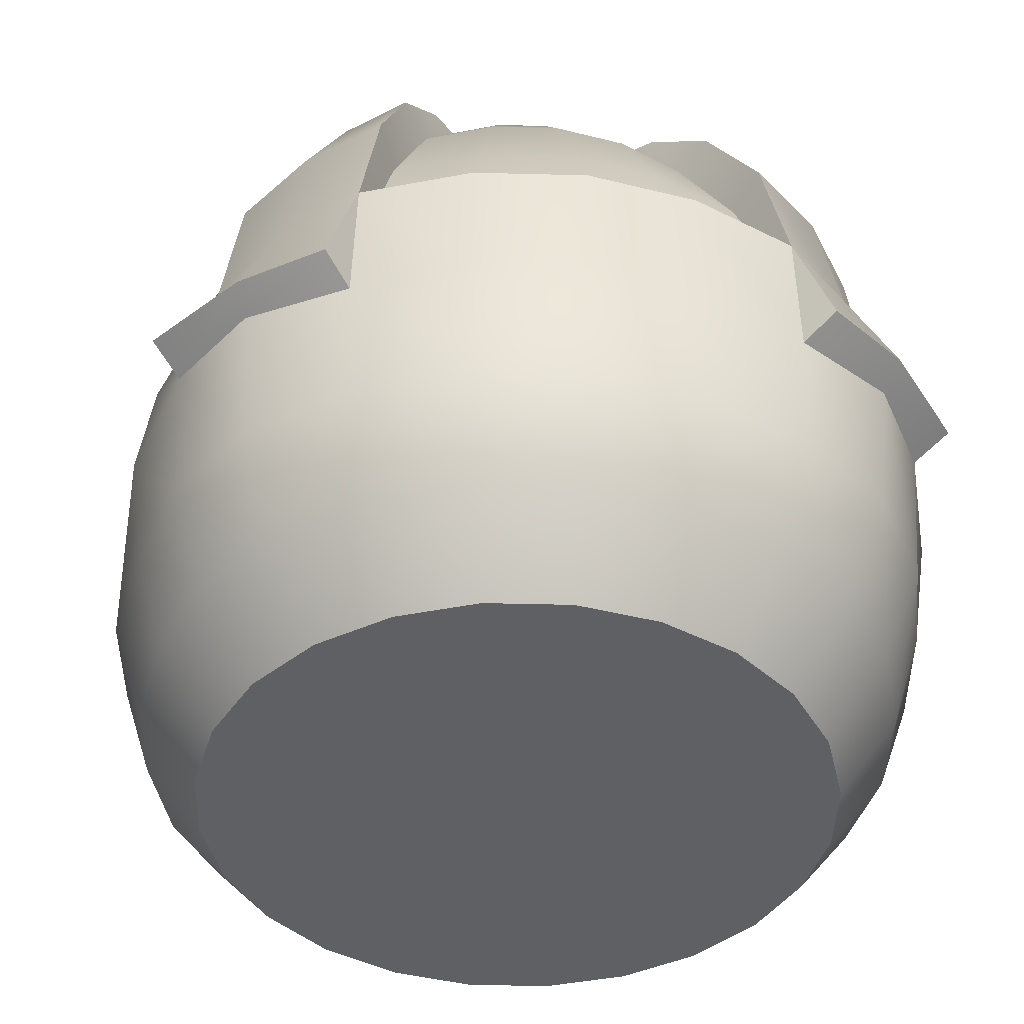
<metadata>
{"format":"obj","ext":"obj","renderer":"f3d","projection":"perspective","resolution":1024,"background":"white","views":[{"elev":-42.7,"azim":170.8,"up":"+Y"}]}
</metadata>
<code>
o character_builder_body_Cube.225
v 0.1551 0.6862 0.04529
v 0.2391 0.5899 0.06405
v 0.2981 0.4799 0.07845
v 0.3181 0.3514 0.0875
v 0.1686 0.6772 0.0875
v 0.2143 0.5899 0.1237
v 0.2619 0.4799 0.1516
v 0.2794 0.3815 0.1649
v 0.0875 0.6772 0.1516
v 0.1294 0.5675 0.2241
v 0.1516 0.4799 0.2625
v 0.169 0.394 0.2928
v 0.04529 0.6772 0.169
v 0.06667 0.5996 0.2293
v 0.07845 0.4799 0.2928
v 0.0875 0.394 0.3266
v -0 0.6772 0.175
v -0 0.5646 0.2603
v 0 0.4799 0.3031
v 0 0.394 0.3381
v -0.04529 0.6772 0.169
v -0.06196 0.5996 0.2312
v -0.07845 0.4799 0.2928
v -0.0875 0.394 0.3266
v -0.0875 0.6772 0.1516
v -0.1294 0.5675 0.2241
v -0.1516 0.4799 0.2625
v -0.169 0.394 0.2928
v -0.1686 0.6772 0.0875
v -0.2143 0.5899 0.1237
v -0.2619 0.4799 0.1516
v -0.2794 0.3815 0.1649
v -0.1551 0.6862 0.04529
v -0.2391 0.5899 0.06405
v -0.2981 0.4799 0.07845
v -0.3181 0.3514 0.0875
v 0.3181 0.3514 -0
v 0.3336 0.3438 0.09255
v 0.3453 0.2527 0.09588
v 0.3064 0.06784 0.08278
v 0.1686 0.6897 0.09255
v 0.2282 0.6172 0.1317
v 0.2748 0.4985 0.1617
v 0.2913 0.3845 0.1761
v 0.3148 0.2697 0.1879
v 0.307 0.15 0.1805
v 0.2789 0.06784 0.1617
v 0.1404 0.6897 0.1317
v 0.1901 0.6172 0.187
v 0.2282 0.4985 0.2294
v 0.2487 0.3845 0.2521
v 0.267 0.2697 0.2652
v 0.2578 0.15 0.2561
v 0.2312 0.06784 0.2294
v 0.1053 0.6897 0.1617
v 0.1404 0.6172 0.2294
v 0.1674 0.4985 0.2814
v 0.1843 0.3845 0.314
v 0.187 0.2697 0.3113
v 0.1824 0.15 0.314
v 0.1635 0.06784 0.2814
v 0.0944 0.3845 0.3505
v 0.0944 0.15 0.3505
v 0.08464 0.06784 0.314
v 0 0.3845 0.3629
v 0 0.15 0.3629
v 0 0.06784 0.3252
v -0.0944 0.3845 0.3505
v -0.0944 0.15 0.3505
v -0.08464 0.06784 0.314
v -0.1053 0.6897 0.1617
v -0.1404 0.6172 0.2294
v -0.1674 0.4985 0.2814
v -0.1843 0.3845 0.314
v -0.187 0.2697 0.3113
v -0.1824 0.15 0.314
v -0.1635 0.06784 0.2814
v -0.1404 0.6897 0.1317
v -0.1901 0.6172 0.187
v -0.2282 0.4985 0.2294
v -0.2487 0.3845 0.2521
v -0.267 0.2697 0.2652
v -0.2578 0.15 0.2561
v -0.2312 0.06784 0.2294
v -0.1686 0.6897 0.09255
v -0.2282 0.6172 0.1317
v -0.2748 0.4985 0.1617
v -0.2913 0.3845 0.1761
v -0.3148 0.2697 0.1879
v -0.307 0.15 0.1805
v -0.2789 0.06784 0.1617
v -0.3336 0.3438 0.09255
v -0.3453 0.2527 0.09588
v -0.3064 0.06784 0.08278
v -0.3308 0.1516 0.09178
v 0.3308 0.1516 0.09178
v 0.3336 0.3438 -0.001854
v 0.3453 0.2527 -0.001854
v 0.1832 0.373 0.3458
v 0.1858 0.2531 0.3494
v 0.09382 0.373 0.3796
v 0.09713 0.2531 0.3911
v -0 0.373 0.3911
v -0 0.2531 0.403
v -0.09382 0.373 0.3796
v -0.09713 0.2531 0.3911
v -0.1832 0.373 0.3458
v -0.1858 0.2531 0.3494
v 0.07845 0.7256 0.04529
v 0.0875 0.7256 0.02345
v 0 0.7256 0.09059
v 0.02345 0.7256 0.0875
v -0.02345 0.7256 0.0875
v -0.0875 0.7256 0.02345
v -0.07845 0.7256 0.04529
v 0.09141 0.7256 -0
v 0.06405 0.7256 0.06405
v 0.04529 0.7256 0.07845
v -0.06405 0.7256 0.06405
v -0.04529 0.7256 0.07845
v 0.2576 0 0.06725
v 0.2312 0 0.1317
v 0.1888 0 0.187
v 0.1335 0 0.2294
v 0.06911 0 0.2561
v -0 0 0.2652
v -0.06911 0 0.2561
v -0.1335 0 0.2294
v -0.1888 0 0.187
v -0.2312 0 0.1317
v -0.2576 0 0.06725
v 0.1056 0.6336 0.1829
v -0.1056 0.6336 0.1829
v 0.07006 0.544 0.2615
v -0 0.5414 0.272
v -0.07006 0.544 0.2615
v 0.06405 0.6024 0.2567
v -0.06405 0.6024 0.2567
v 0.1009 0.646 0.2006
v -0.1009 0.646 0.2006
v 0.068 0.564 0.2786
v -0.068 0.564 0.2786
v 0.1127 0.6024 0.2464
v -0.1127 0.6024 0.2464
v 0.01073 0.5543 0.2965
v 0.01073 0.5776 0.2848
v 0.321 0.2863 0.2064
v 0.2809 0.2863 0.2836
v 0.2137 0.2863 0.3298
v -0.2137 0.2863 0.3298
v -0.2809 0.2863 0.2836
v -0.321 0.2863 0.2064
v -0 0.7256 0
v -0.1551 0.6862 -0.04529
v -0.2391 0.5899 -0.06405
v -0.2981 0.4799 -0.07845
v -0.3181 0.3514 -0.0875
v -0.1686 0.6772 -0.0875
v -0.2143 0.5899 -0.1237
v -0.2619 0.4799 -0.1516
v -0.2794 0.3815 -0.1649
v -0.0875 0.6772 -0.1516
v -0.1175 0.6005 -0.2035
v -0.1516 0.4799 -0.2625
v -0.169 0.394 -0.2928
v -0.04529 0.6772 -0.169
v -0.0875 0.394 -0.3266
v -0 0.6772 -0.175
v -0 0.394 -0.3381
v 0.04529 0.6772 -0.169
v 0.0875 0.394 -0.3266
v 0.0875 0.6772 -0.1516
v 0.1175 0.6005 -0.2035
v 0.1516 0.4799 -0.2625
v 0.169 0.394 -0.2928
v 0.1686 0.6772 -0.0875
v 0.2143 0.5899 -0.1237
v 0.2619 0.4799 -0.1516
v 0.2794 0.3815 -0.1649
v 0.1551 0.6862 -0.04529
v 0.2391 0.5899 -0.06405
v 0.2981 0.4799 -0.07845
v 0.3181 0.3514 -0.0875
v 0.1468 0.6894 0
v 0.2391 0.5899 -0
v 0.298 0.4799 -0
v -0.1468 0.6894 0
v -0.2391 0.5899 0
v -0.298 0.4799 0
v -0.3181 0.3514 0
v -0 0 0.001854
v -0.3172 0.06784 0.001854
v -0.3336 0.3438 -0.09255
v -0.3453 0.2527 -0.09588
v -0.3064 0.06784 -0.08278
v -0.1686 0.6897 -0.09255
v -0.2282 0.6172 -0.1317
v -0.2748 0.4985 -0.1765
v -0.2913 0.3845 -0.1761
v -0.3148 0.2697 -0.1879
v -0.307 0.15 -0.1805
v -0.2789 0.06784 -0.1617
v -0.1404 0.6897 -0.1317
v -0.1901 0.6172 -0.187
v -0.2282 0.4985 -0.2443
v -0.2487 0.3845 -0.2521
v -0.267 0.2697 -0.2652
v -0.2578 0.15 -0.2561
v -0.2312 0.06784 -0.2294
v -0.1053 0.6897 -0.1617
v -0.1404 0.6172 -0.2294
v -0.1674 0.4985 -0.2962
v -0.1843 0.3845 -0.314
v -0.187 0.2697 -0.3113
v -0.1824 0.15 -0.314
v -0.1635 0.06784 -0.2814
v -0.0944 0.3845 -0.3505
v -0.0944 0.15 -0.3505
v -0.08464 0.06784 -0.314
v -0 0.3845 -0.3629
v -0 0.15 -0.3629
v -0 0.06784 -0.3252
v 0.0944 0.3845 -0.3505
v 0.0944 0.15 -0.3505
v 0.08464 0.06784 -0.314
v 0.1053 0.6897 -0.1617
v 0.1404 0.6172 -0.2294
v 0.1674 0.4985 -0.2962
v 0.1843 0.3845 -0.314
v 0.187 0.2697 -0.3113
v 0.1824 0.15 -0.314
v 0.1635 0.06784 -0.2814
v 0.1404 0.6897 -0.1317
v 0.1901 0.6172 -0.187
v 0.2282 0.4985 -0.2443
v 0.2487 0.3845 -0.2521
v 0.267 0.2697 -0.2652
v 0.2578 0.15 -0.2561
v 0.2312 0.06784 -0.2294
v 0.1686 0.6897 -0.09255
v 0.2282 0.6172 -0.1317
v 0.2748 0.4985 -0.1765
v 0.2913 0.3845 -0.1761
v 0.3148 0.2697 -0.1879
v 0.307 0.15 -0.1805
v 0.2789 0.06784 -0.1617
v 0.3336 0.3438 -0.09255
v 0.3453 0.2527 -0.09588
v 0.3064 0.06784 -0.08278
v 0.3453 0.15 0.001854
v 0.3172 0.06784 0.001854
v 0.3308 0.1516 -0.09178
v -0.3308 0.1516 -0.09178
v -0.3336 0.3438 0.001854
v -0.3453 0.2527 0.001854
v -0.3453 0.15 0.001854
v 0.07845 0.4791 -0.2925
v -0 0.4788 -0.3028
v -0.06083 0.6009 -0.2268
v -0.09713 0.2699 -0.3541
v -0 0.601 -0.2348
v -0 0.2699 -0.366
v 0.06083 0.6009 -0.2268
v 0.09713 0.2699 -0.3541
v -0.07845 0.4791 -0.2925
v -0.07845 0.7256 -0.04529
v -0.0875 0.7256 -0.02345
v -0 0.7256 -0.09059
v -0.02345 0.7256 -0.0875
v 0.02345 0.7256 -0.0875
v 0.0875 0.7256 -0.02345
v 0.07845 0.7256 -0.04529
v -0.09141 0.7256 0
v -0.06405 0.7256 -0.06405
v -0.04529 0.7256 -0.07845
v 0.06405 0.7256 -0.06405
v 0.04529 0.7256 -0.07845
v -0.2666 0 0.001854
v -0.2576 0 -0.06725
v -0.2312 0 -0.1317
v -0.1888 0 -0.187
v -0.1335 0 -0.2294
v -0.06911 0 -0.2561
v -0 0 -0.2652
v 0.06911 0 -0.2561
v 0.1335 0 -0.2294
v 0.1888 0 -0.187
v 0.2312 0 -0.1317
v 0.2576 0 -0.06725
v 0.2666 0 0.001854
v -0.3399 0.2863 -0.2118
v -0.2763 0.2863 -0.289
v -0.2102 0.2863 -0.3352
v 0.2102 0.2863 -0.3352
v 0.2763 0.2863 -0.289
v 0.3399 0.2863 -0.2118
v 0.1551 0.7048 0.04529
v -0.1551 0.7048 0.04529
v -0.1551 0.7048 -0.04529
v 0.1551 0.7048 -0.04529
v 0.1468 0.7081 0
v -0.1468 0.7081 0
v 0.0519 0.4109 0.365
v 0.06644 0.4446 0.307
v 0.09772 0.4311 0.3181
v 0.1203 0.5196 0.3551
v 0.1171 0.4227 0.3471
v 0.04504 0.3561 0.3582
v 0.1171 0.4227 0.3829
v 0.1203 0.5196 0.3749
v 0.09772 0.4311 0.4119
v 0.04504 0.3561 0.3718
v 0.06644 0.4446 0.423
v 0.084 0.5352 0.3551
v 0.03516 0.4581 0.4119
v 0.01675 0.3683 0.3582
v 0.01582 0.4664 0.3829
v 0.084 0.5352 0.3749
v 0.01582 0.4664 0.3471
v 0.01675 0.3683 0.3718
v 0.03516 0.4581 0.3181
v 0.0874 0.4486 0.3407
v 0.07119 0.4556 0.335
v 0.09741 0.4443 0.3557
v 0.09741 0.4443 0.3743
v 0.0874 0.4486 0.3893
v 0.07119 0.4556 0.395
v 0.05499 0.4626 0.3893
v 0.04497 0.4669 0.3743
v 0.04497 0.4669 0.3557
v 0.05499 0.4626 0.3407
v 0.1235 0.4943 0.32
v 0.09347 0.5073 0.3094
v 0.142 0.4863 0.3478
v 0.142 0.4863 0.3822
v 0.1235 0.4943 0.41
v 0.09347 0.5073 0.4206
v 0.06345 0.5202 0.41
v 0.0449 0.5282 0.3822
v 0.0449 0.5282 0.3478
v 0.06345 0.5202 0.32
v 0.1469 0.5487 0.32
v 0.1169 0.5616 0.3094
v 0.1655 0.5407 0.3478
v 0.1655 0.5407 0.3822
v 0.1469 0.5487 0.41
v 0.1169 0.5616 0.4206
v 0.0869 0.5746 0.41
v 0.06835 0.5826 0.3822
v 0.06835 0.5826 0.3478
v 0.0869 0.5746 0.32
v 0.1538 0.5739 0.3251
v 0.1271 0.5853 0.3156
v 0.1703 0.5667 0.3497
v 0.1703 0.5667 0.3803
v 0.1538 0.5739 0.4049
v 0.1271 0.5853 0.4144
v 0.1005 0.5968 0.4049
v 0.08403 0.6039 0.3803
v 0.08403 0.6039 0.3497
v 0.1005 0.5968 0.3251
v 0.1355 0.6048 0.365
v 0.05488 0.4178 0.307
v 0.08616 0.4043 0.3181
v 0.1055 0.3959 0.3471
v 0.1055 0.3959 0.3829
v 0.08616 0.4043 0.4119
v 0.05488 0.4178 0.423
v 0.02359 0.4313 0.4119
v 0.00426 0.4396 0.3829
v 0.00426 0.4396 0.3471
v 0.02359 0.4313 0.3181
v 0.002071 0.3642 0.377
v 0.05215 0.3426 0.377
v 0.05215 0.3426 0.3529
v 0.002071 0.3642 0.3529
v 0.144 0.5963 0.3497
v 0.1338 0.6008 0.346
v 0.1504 0.5936 0.3591
v 0.1504 0.5936 0.3709
v 0.144 0.5963 0.3803
v 0.1338 0.6008 0.384
v 0.1236 0.6052 0.3803
v 0.1172 0.6079 0.3709
v 0.1172 0.6079 0.3591
v 0.1236 0.6052 0.3497
v -0.009902 0.3163 0.3604
v -0.009902 0.3163 0.3696
v -0.01182 0.3067 0.365
v 0.02557 0.301 0.3696
v 0.02557 0.301 0.3604
v 0.01988 0.293 0.365
v -0.1183 0.3195 0.3118
v -0.1196 0.3237 0.3156
v -0.1238 0.3239 0.3116
v -0.1219 0.3206 0.3113
v -0.1438 0.5007 0.3482
v -0.1439 0.5062 0.3462
v -0.1481 0.5008 0.3443
v -0.1472 0.5044 0.3452
v -0.1167 0.3212 0.3035
v -0.1222 0.3256 0.3033
v -0.1168 0.3267 0.3015
v -0.1203 0.3223 0.303
v -0.1423 0.5079 0.3379
v -0.141 0.5037 0.3341
v -0.1465 0.5026 0.336
v -0.1455 0.5062 0.3369
v -0.0387 0.3272 0.3291
v -0.03451 0.3325 0.331
v -0.03994 0.3315 0.3329
v -0.03546 0.329 0.3301
v -0.0643 0.5139 0.3635
v -0.06421 0.5084 0.3655
v -0.05877 0.5095 0.3637
v -0.06067 0.5128 0.364
v -0.03707 0.329 0.3208
v -0.03716 0.3344 0.3187
v -0.03287 0.3343 0.3227
v -0.03383 0.3307 0.3218
v -0.06267 0.5157 0.3552
v -0.05714 0.5113 0.3554
v -0.06143 0.5114 0.3514
v -0.05904 0.5146 0.3557
v -0.139 0.4047 0.3327
v -0.1407 0.4168 0.335
v -0.1376 0.4062 0.3256
v -0.1393 0.4183 0.3279
v -0.081 0.4103 0.3453
v -0.08266 0.4224 0.3476
v -0.07961 0.4118 0.3382
v -0.08126 0.4239 0.3405
v -0.08965 0.4851 0.3517
v -0.088 0.473 0.3495
v -0.09104 0.4836 0.3588
v -0.08939 0.4715 0.3566
v -0.1477 0.4794 0.3391
v -0.146 0.4674 0.3369
v -0.1491 0.4779 0.3462
v -0.1474 0.4659 0.344
v -0.1099 0.4521 0.3408
v -0.1082 0.44 0.3386
v -0.1113 0.4506 0.3479
v -0.1096 0.4385 0.3457
v -0.1435 0.4488 0.3335
v -0.1418 0.4368 0.3313
v -0.1449 0.4473 0.3406
v -0.1432 0.4353 0.3384
v 0.2859 0.3712 0.2595
v 0.2841 0.3779 0.2372
v 0.2571 0.364 0.2111
v 0.2959 0.3536 0.2595
v 0.3007 0.3486 0.2372
v 0.2739 0.3344 0.211
v 0.2965 0.336 0.2696
v 0.3016 0.3194 0.254
v 0.2747 0.3048 0.2279
v 0.2872 0.3267 0.2852
v 0.2863 0.3039 0.2797
v 0.2592 0.2892 0.2539
v 0.2796 0.356 0.2849
v 0.2726 0.33 0.2988
v 0.2619 0.3094 0.3024
v 0.2346 0.2948 0.2768
v 0.2593 0.3444 0.3042
v 0.2399 0.3334 0.3113
v 0.2124 0.319 0.2859
v 0.2537 0.3632 0.2988
v 0.2306 0.3646 0.3024
v 0.203 0.3505 0.2769
v 0.2583 0.3775 0.2851
v 0.2383 0.3883 0.2798
v 0.2109 0.3745 0.2541
v 0.271 0.3807 0.2696
v 0.2594 0.3936 0.254
v 0.2322 0.3798 0.2281
v -0.2859 0.3712 0.2595
v -0.2841 0.3779 0.2372
v -0.2571 0.364 0.2111
v -0.2959 0.3536 0.2595
v -0.3007 0.3486 0.2372
v -0.2739 0.3344 0.211
v -0.2965 0.336 0.2696
v -0.3016 0.3194 0.254
v -0.2747 0.3048 0.2279
v -0.2872 0.3267 0.2852
v -0.2863 0.3039 0.2797
v -0.2592 0.2892 0.2539
v -0.2796 0.356 0.2849
v -0.2726 0.33 0.2988
v -0.2619 0.3094 0.3024
v -0.2346 0.2948 0.2768
v -0.2593 0.3444 0.3042
v -0.2399 0.3334 0.3113
v -0.2124 0.319 0.2859
v -0.2537 0.3632 0.2988
v -0.2306 0.3646 0.3024
v -0.203 0.3505 0.2769
v -0.2583 0.3775 0.2851
v -0.2383 0.3883 0.2798
v -0.2109 0.3745 0.2541
v -0.271 0.3807 0.2696
v -0.2594 0.3936 0.254
v -0.2322 0.3798 0.2281
f 32 36 92 88
f 37 4 38 97
f 4 8 44 38
f 20 24 68 65
f 28 27 73 74
f 12 16 62 58
f 11 12 58 57
f 27 26 72 73
f 16 20 65 62
f 10 11 57 56
f 133 25 71
f 24 28 74 68
f 132 10 56
f 25 120 71
f 118 9 55
f 31 32 88 87
f 8 7 43 44
f 30 31 87 86
f 36 190 254 92
f 7 6 42 43
f 187 33 298 302
f 29 30 86 85
f 6 5 41 42
f 40 96 46 47
f 290 251 40 121
f 91 90 95 94
f 90 89 93 95
f 121 40 47 122
f 39 38 44 45
f 251 250 96 40
f 42 41 48 49
f 46 45 52 53
f 43 42 49 50
f 47 46 53 54
f 44 43 50 51
f 41 109 117 48
f 122 47 54 123
f 88 89 152
f 51 50 57 58
f 48 117 118 55
f 123 54 61 124
f 89 82 151 152
f 49 48 55 56
f 53 52 59 60
f 50 49 56 57
f 124 61 64 125
f 60 59 100
f 65 68 105 103
f 75 76 108
f 64 63 66 67
f 125 64 67 126
f 126 67 70 127
f 59 58 99 100
f 68 74 107 105
f 67 66 69 70
f 62 65 103 101
f 70 69 76 77
f 127 70 77 128
f 74 75 108 107
f 72 71 78 79
f 76 75 82 83
f 73 72 79 80
f 77 76 83 84
f 74 73 80 81
f 71 120 119 78
f 128 77 84 129
f 84 83 90 91
f 81 80 87 88
f 78 119 115 85
f 129 84 91 130
f 79 78 85 86
f 83 82 89 90
f 80 79 86 87
f 130 91 94 131
f 89 88 92 93
f 131 94 192 278
f 94 95 256 192
f 96 39 45 46
f 93 255 256 95
f 92 254 255 93
f 97 38 39 98
f 98 39 96 250
f 100 99 101 102
f 60 100 102 63
f 102 101 103 104
f 63 102 104 66
f 104 103 105 106
f 66 104 106 69
f 69 106 108 76
f 106 105 107 108
f 58 62 101 99
f 54 53 60 61
f 61 60 63 64
f 191 290 121
f 191 121 122
f 191 122 123
f 191 123 124
f 191 124 125
f 191 125 126
f 191 126 127
f 191 127 128
f 191 128 129
f 191 129 130
f 191 130 131
f 191 131 278
f 133 71 72
f 26 133 72
f 9 132 55
f 55 132 56
f 147 44 51 148
f 148 51 58 149
f 150 74 81 151
f 151 81 88 152
f 52 45 147 148
f 59 52 148 149
f 45 44 147
f 75 74 150
f 82 75 150 151
f 58 59 149
f 179 183 247 243
f 190 157 193 254
f 157 161 199 193
f 169 171 223 220
f 175 174 228 229
f 165 167 217 213
f 164 165 213 212
f 174 173 227 228
f 167 169 220 217
f 163 164 212 211
f 171 175 229 223
f 172 277 226
f 275 162 210
f 178 179 243 242
f 161 160 198 199
f 177 178 242 241
f 183 37 97 247
f 160 159 197 198
f 176 177 241 240
f 159 158 196 197
f 195 253 201 202
f 278 192 195 279
f 246 245 252 249
f 245 244 248 252
f 279 195 202 280
f 194 193 199 200
f 192 256 253 195
f 197 196 203 204
f 201 200 207 208
f 198 197 204 205
f 202 201 208 209
f 199 198 205 206
f 196 266 274 203
f 280 202 209 281
f 243 244 296
f 206 205 212 213
f 203 274 275 210
f 281 209 216 282
f 244 237 295 296
f 204 203 210 211
f 208 207 214 215
f 205 204 211 212
f 282 216 219 283
f 219 218 221 222
f 283 219 222 284
f 284 222 225 285
f 222 221 224 225
f 225 224 231 232
f 285 225 232 286
f 163 211 210 162
f 227 226 233 234
f 231 230 237 238
f 228 227 234 235
f 232 231 238 239
f 229 228 235 236
f 226 277 276 233
f 286 232 239 287
f 239 238 245 246
f 236 235 242 243
f 233 276 272 240
f 287 239 246 288
f 234 233 240 241
f 238 237 244 245
f 235 234 241 242
f 288 246 249 289
f 244 243 247 248
f 289 249 251 290
f 249 252 250 251
f 253 194 200 201
f 248 98 250 252
f 247 97 98 248
f 254 193 194 255
f 255 194 253 256
f 214 213 217 260
f 215 214 260 218
f 260 217 220 262
f 218 260 262 221
f 262 220 223 264
f 221 262 264 224
f 224 264 230 231
f 264 223 229 230
f 209 208 215 216
f 216 215 218 219
f 191 278 279
f 191 279 280
f 191 280 281
f 191 281 282
f 191 282 283
f 191 283 284
f 191 284 285
f 191 285 286
f 191 286 287
f 191 287 288
f 191 288 289
f 191 289 290
f 226 227 173 172
f 291 199 206 292
f 292 206 213 293
f 294 229 236 295
f 295 236 243 296
f 207 200 291 292
f 214 207 292 293
f 200 199 291
f 230 229 294
f 237 230 294 295
f 213 214 293
f 297 110 109 41
f 85 115 114 298
f 114 273 302 298
f 116 110 297 301
f 299 267 266 196
f 240 272 271 300
f 271 116 301 300
f 273 267 299 302
f 184 180 300 301
f 154 187 302 299
f 5 1 297 41
f 180 176 240 300
f 33 29 85 298
f 158 154 299 196
f 1 184 301 297
f 363 304 305 364
f 364 305 307 365
f 365 307 309 366
f 366 309 311 367
f 367 311 313 368
f 368 313 315 369
f 369 315 317 370
f 370 317 319 371
f 317 315 328 329
f 371 319 321 372
f 372 321 304 363
f 322 323 333 332
f 315 313 327 328
f 313 311 326 327
f 311 309 325 326
f 305 304 323 322
f 309 307 324 325
f 307 305 322 324
f 304 321 331 323
f 321 319 330 331
f 319 317 329 330
f 337 336 346 347
f 330 329 339 340
f 327 326 336 337
f 324 322 332 334
f 331 330 340 341
f 328 327 337 338
f 325 324 334 335
f 323 331 341 333
f 329 328 338 339
f 326 325 335 336
f 344 342 352 354
f 334 332 342 344
f 341 340 350 351
f 338 337 347 348
f 335 334 344 345
f 333 341 351 343
f 339 338 348 349
f 336 335 345 346
f 332 333 343 342
f 340 339 349 350
f 361 360 385 386
f 351 350 360 361
f 348 347 357 358
f 345 344 354 355
f 343 351 361 353
f 349 348 358 359
f 346 345 355 356
f 342 343 353 352
f 350 349 359 360
f 347 346 356 357
f 358 357 382 383
f 355 354 379 380
f 353 361 386 378
f 359 358 383 384
f 356 355 380 381
f 352 353 378 377
f 360 359 384 385
f 357 356 381 382
f 354 352 377 379
f 303 363 364
f 303 364 365
f 303 365 366
f 303 366 367
f 303 367 368
f 303 368 369
f 303 369 370
f 303 370 371
f 303 371 372
f 303 372 363
f 362 377 378
f 362 379 377
f 362 380 379
f 362 381 380
f 362 382 381
f 362 383 382
f 362 384 383
f 362 385 384
f 362 386 385
f 362 378 386
f 3 2 6 7
f 4 3 7 8
f 2 1 5 6
f 134 10 143 141
f 12 11 15 16
f 18 22 138
f 16 15 19 20
f 20 19 23 24
f 24 23 27 28
f 31 30 34 35
f 32 31 35 36
f 30 29 33 34
f 35 189 190 36
f 34 188 189 35
f 33 187 188 34
f 184 1 2 185
f 185 2 3 186
f 186 3 4 37
f 25 133 140
f 26 136 142 144
f 18 146 137 14
f 19 135 136 23
f 15 134 135 19
f 11 10 134
f 136 26 27
f 15 11 134
f 23 136 27
f 141 143 137
f 142 138 144
f 138 25 140
f 139 9 137
f 22 25 138
f 133 26 144 140
f 10 132 139 143
f 9 14 137
f 132 9 139
f 136 135 142
f 18 138 142 135
f 143 139 137
f 144 138 140
f 145 141 137 146
f 18 135 145 146
f 141 145 135 134
f 156 155 159 160
f 157 156 160 161
f 155 154 158 159
f 178 177 181 182
f 179 178 182 183
f 177 176 180 181
f 165 164 265 167
f 182 186 37 183
f 181 185 186 182
f 180 184 185 181
f 187 154 155 188
f 188 155 156 189
f 189 156 157 190
f 259 166 168 261
f 261 168 170 263
f 167 265 258 169
f 265 259 261 258
f 171 257 174 175
f 258 261 263 257
f 169 258 257 171
f 263 170 172 173
f 257 263 173 174
f 164 163 259 265
f 163 162 166 259
f 308 312 374 375
f 312 310 318 320
f 308 306 310 312
f 316 314 306 308
f 320 318 314 316
f 376 375 391 387
f 320 316 376 373
f 316 308 375 376
f 312 320 373 374
f 373 376 387 388
f 391 390 392
f 388 387 389
f 387 391 392 389
f 389 392 390 388
f 374 373 388 390
f 375 374 390 391
f 476 475 450 451
f 474 461 449
f 475 474 449 450
f 450 449 452 453
f 451 450 453 454
f 449 461 452
f 453 452 455 456
f 454 453 456 457
f 452 461 455
f 456 455 458 459
f 457 456 459 460
f 455 461 458
f 459 458 462 463
f 460 459 463 464
f 458 461 462
f 463 462 465 466
f 464 463 466 467
f 462 461 465
f 466 465 468 469
f 467 466 469 470
f 465 461 468
f 469 468 471 472
f 470 469 472 473
f 468 461 471
f 472 471 474 475
f 473 472 475 476
f 471 461 474
f 504 479 478 503
f 502 477 489
f 503 478 477 502
f 478 481 480 477
f 479 482 481 478
f 477 480 489
f 481 484 483 480
f 482 485 484 481
f 480 483 489
f 484 487 486 483
f 485 488 487 484
f 483 486 489
f 487 491 490 486
f 488 492 491 487
f 486 490 489
f 491 494 493 490
f 492 495 494 491
f 490 493 489
f 494 497 496 493
f 495 498 497 494
f 493 496 489
f 497 500 499 496
f 498 501 500 497
f 496 499 489
f 500 503 502 499
f 501 504 503 500
f 499 502 489
f 9 118 112 13
f 9 13 14
f 14 13 17 18
f 13 112 111 17
f 17 111 113 21
f 18 17 21 22
f 21 113 120 25
f 22 21 25
f 153 109 110
f 153 111 112
f 153 113 111
f 153 114 115
f 153 273 114
f 153 110 116
f 153 118 117
f 153 119 120
f 153 117 109
f 153 112 118
f 153 120 113
f 153 115 119
f 162 275 269 166
f 166 269 268 168
f 168 268 270 170
f 170 270 277 172
f 153 266 267
f 153 268 269
f 153 270 268
f 153 271 272
f 153 116 271
f 153 267 273
f 153 275 274
f 153 276 277
f 153 274 266
f 153 269 275
f 153 277 270
f 153 272 276
f 411 414 397 394
f 419 422 415 410
f 421 405 398 413
f 395 399 407 402
f 403 406 423 418
f 394 395 396 393
f 398 400 399 397
f 403 401 404 402
f 406 407 408 405
f 411 409 412 410
f 414 415 416 413
f 397 399 395 394
f 418 419 420 417
f 423 421 424 422
f 402 407 406 403
f 401 393 396 404
f 404 396 395 402
f 410 415 414 411
f 398 405 408 400
f 400 408 407 399
f 401 403 418 417
f 421 423 406 405
f 418 423 422 419
f 409 417 420 412
f 412 420 419 410
f 421 413 416 424
f 424 416 415 422
f 409 411 394 393
f 397 414 413 398
f 401 417 409 393
f 425 426 428 427
f 427 428 432 431
f 431 432 430 429
f 429 430 426 425
f 427 431 429 425
f 432 428 426 430
f 434 433 435 436
f 438 434 436 440
f 440 439 437 438
f 438 437 433 434
f 433 437 439 435
f 436 435 439 440
f 442 441 443 444
f 446 442 444 448
f 448 447 445 446
f 446 445 441 442
f 441 445 447 443
f 444 443 447 448

</code>
